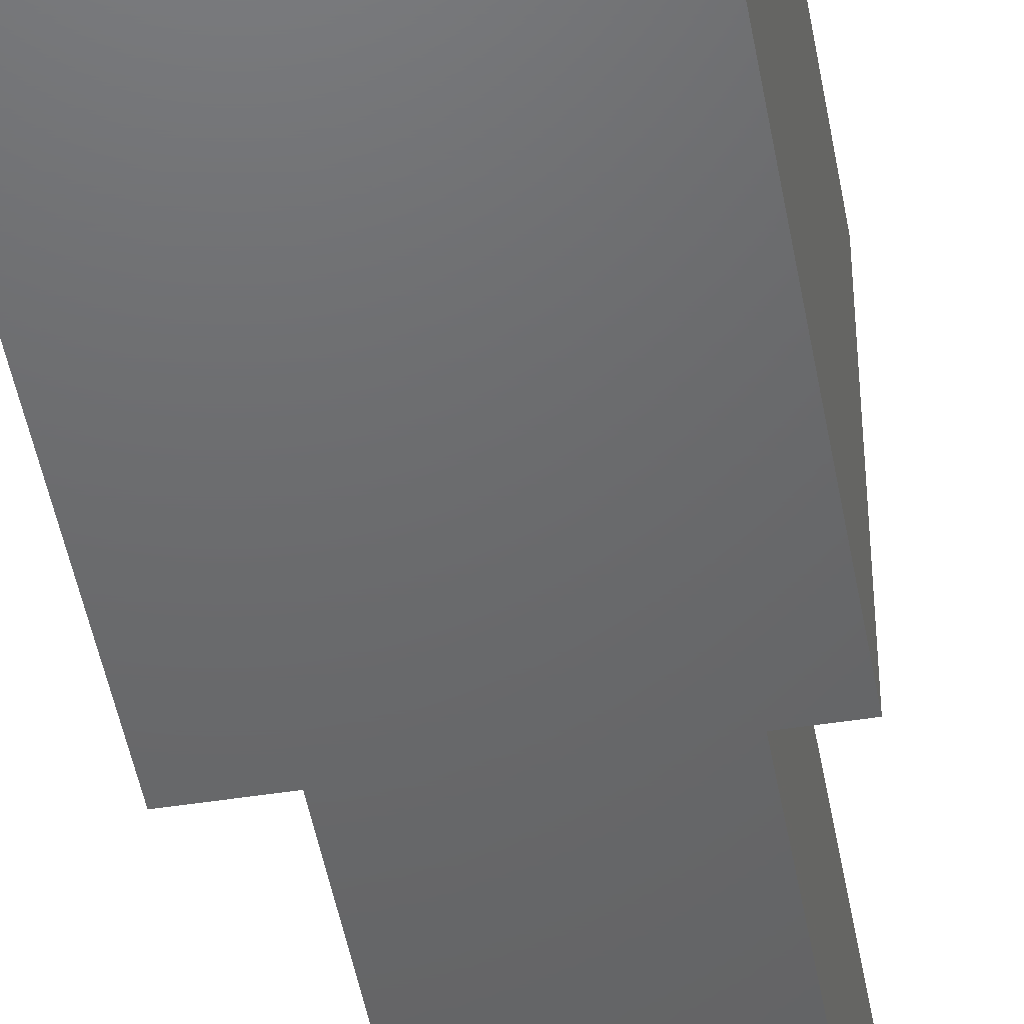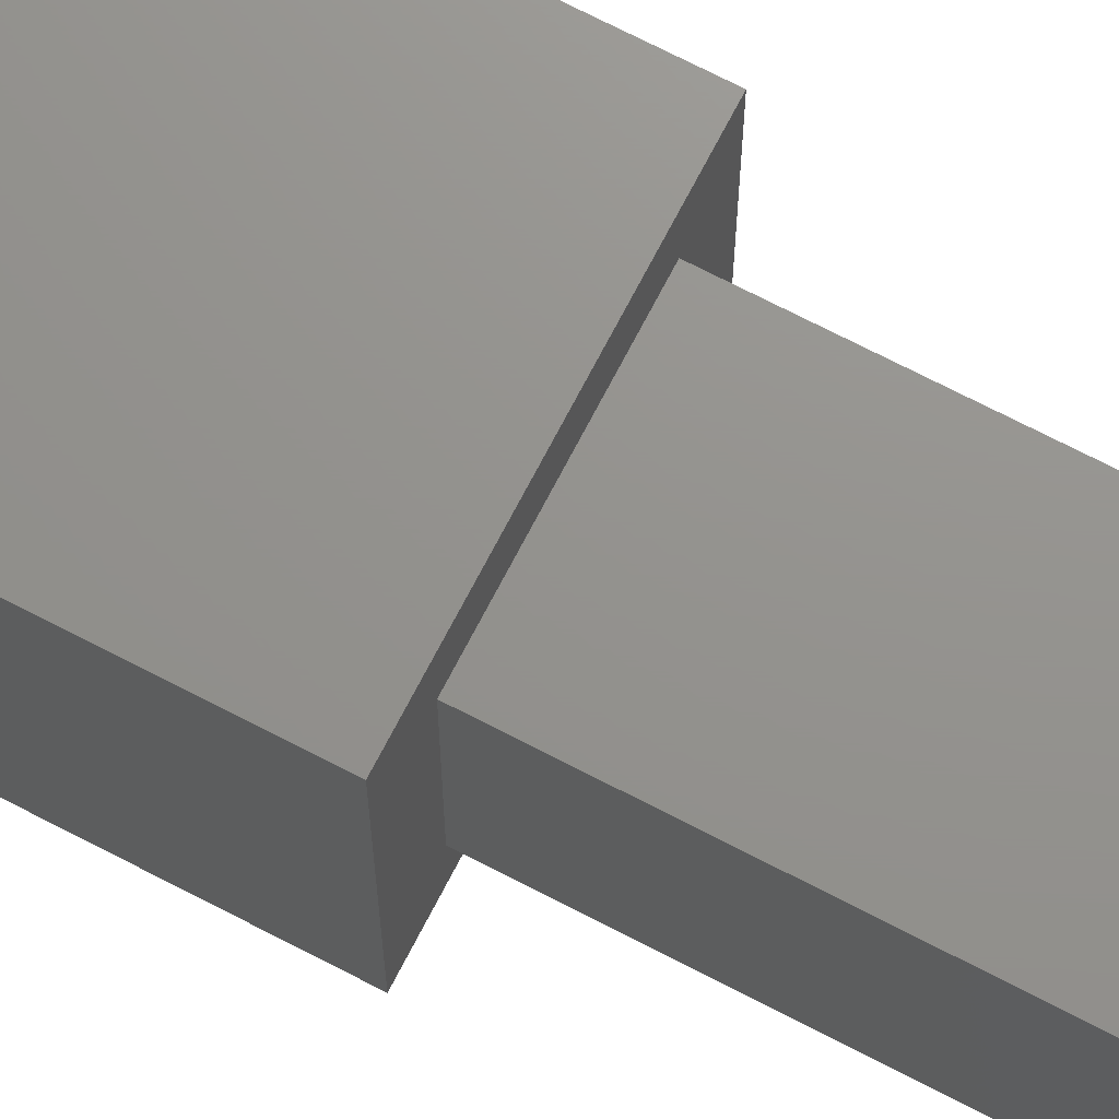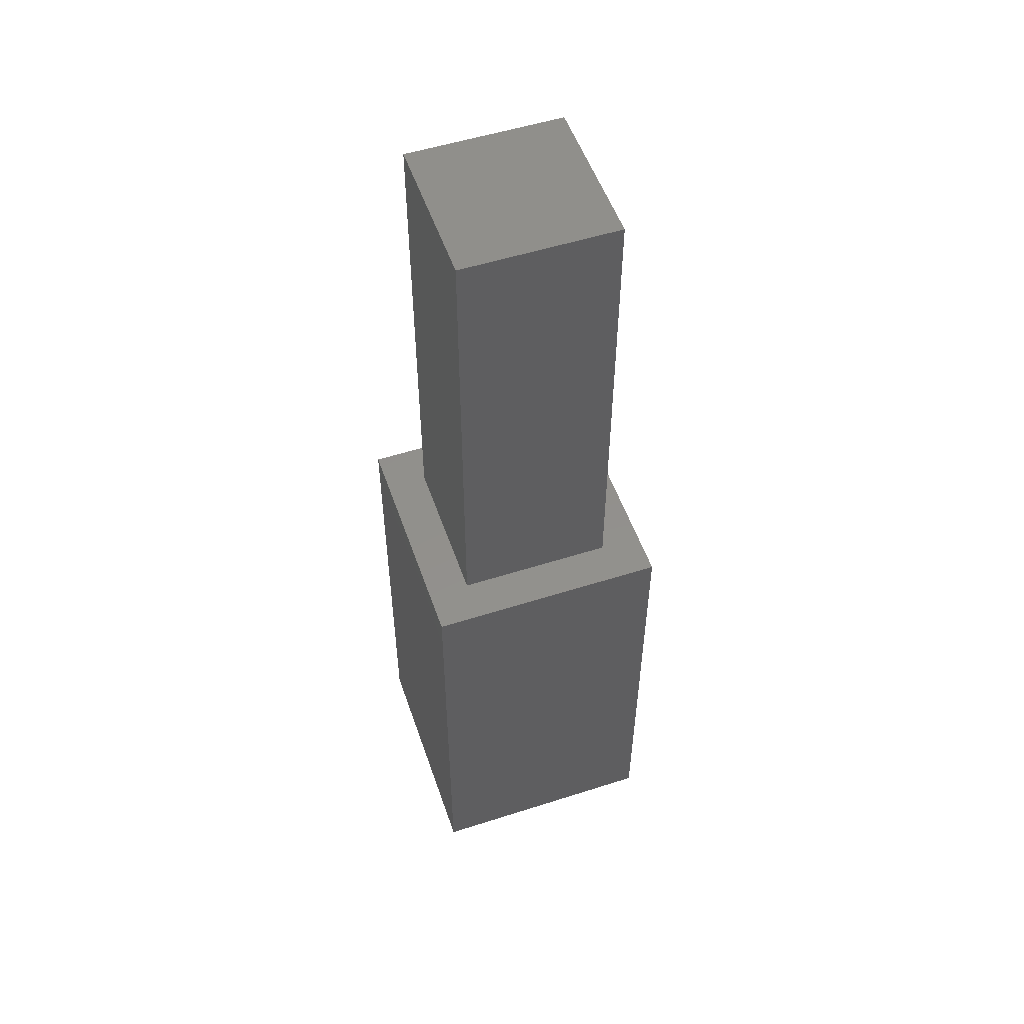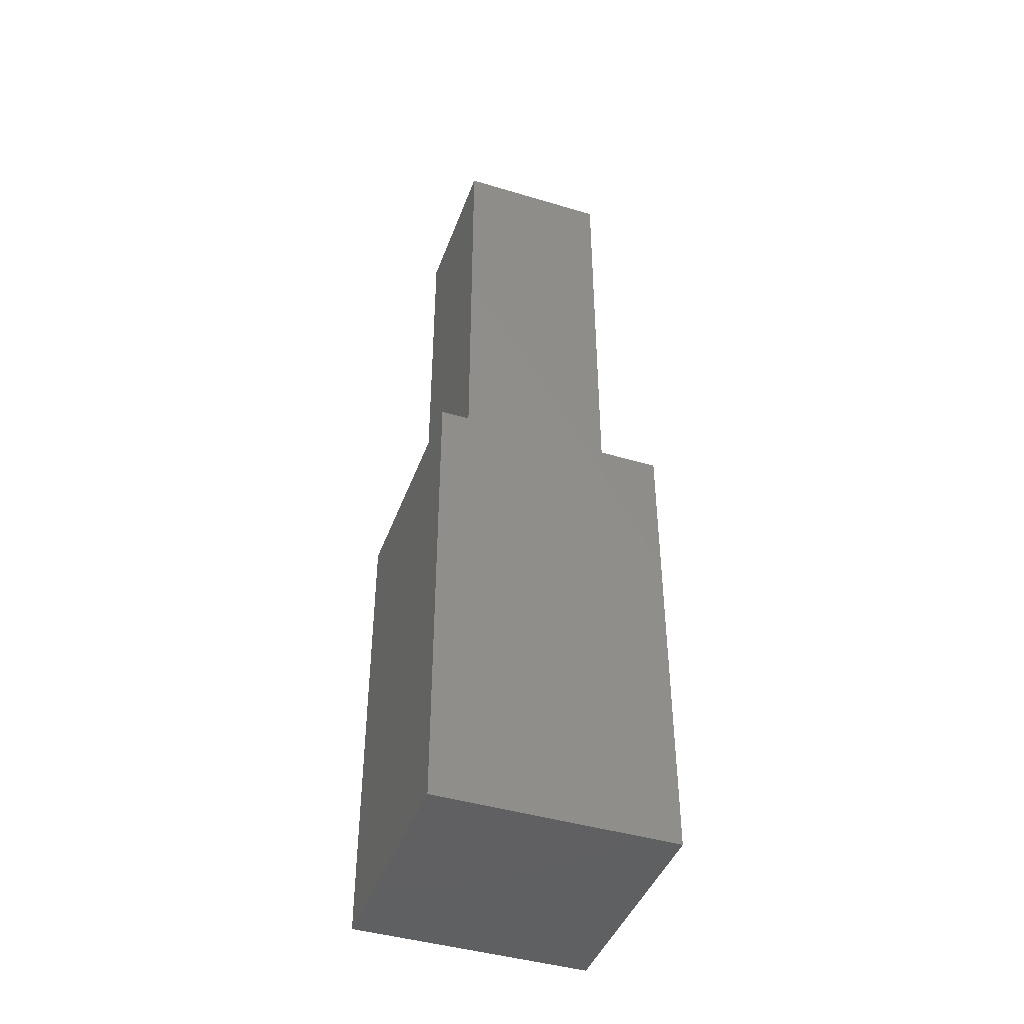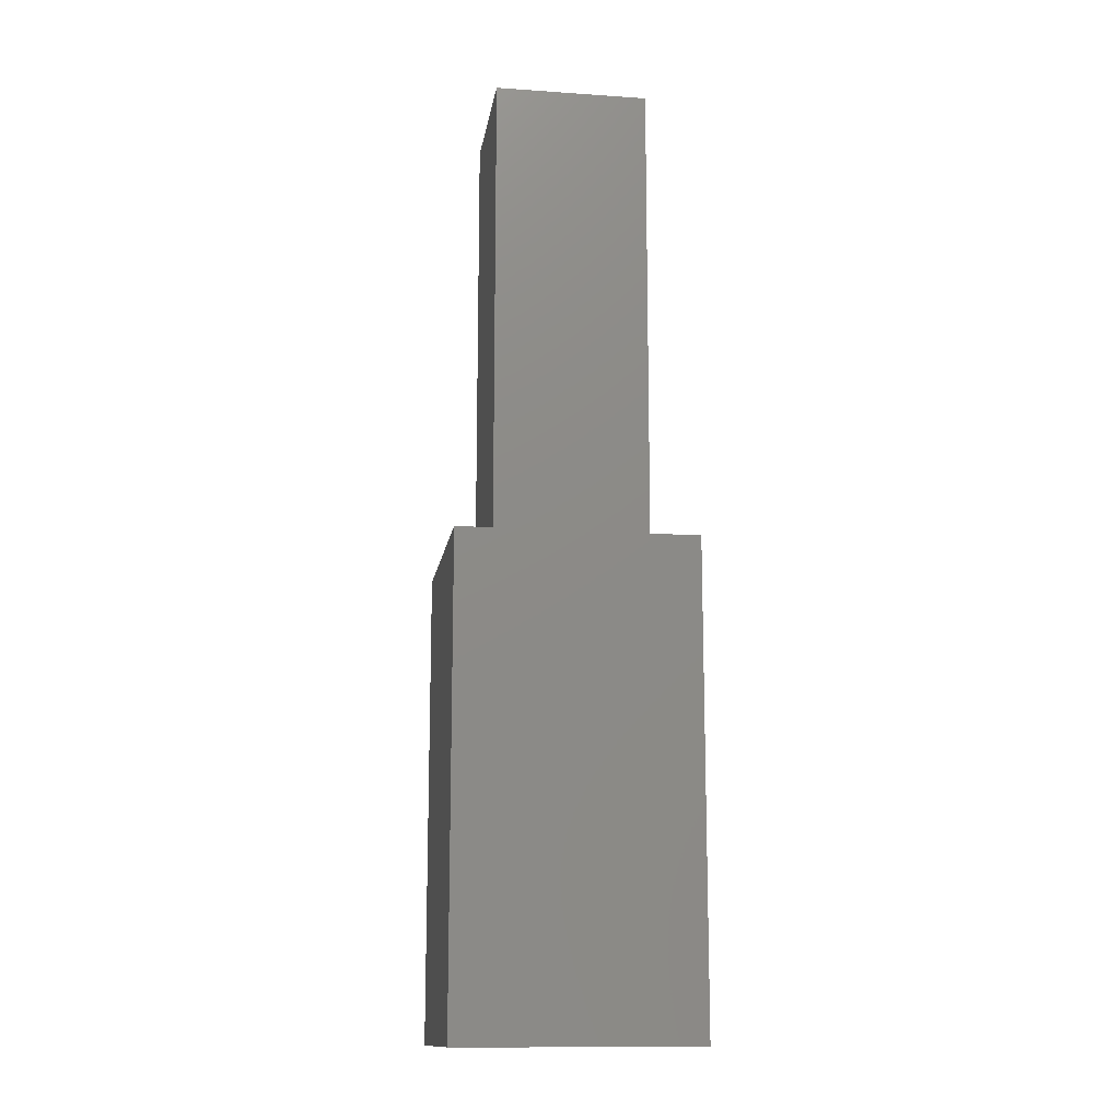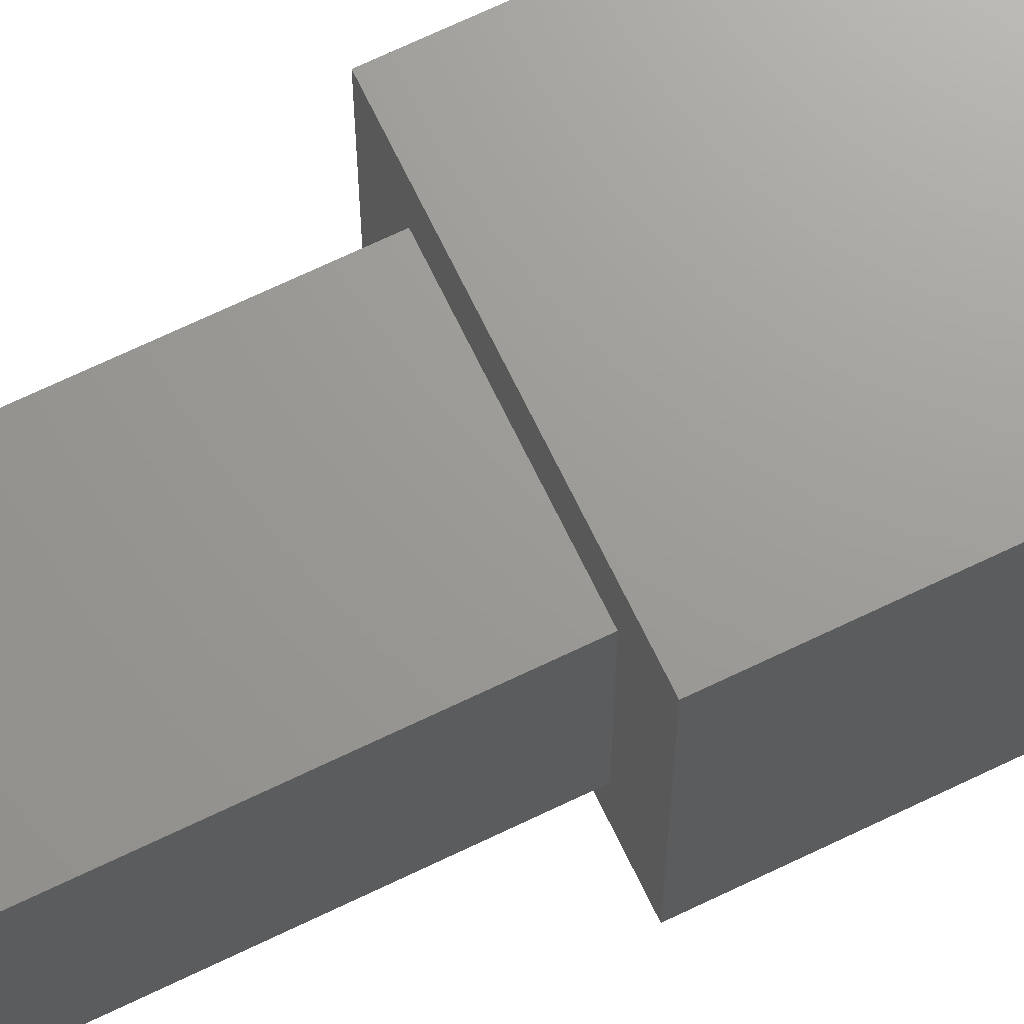
<metadata>
{"format":"stl","ext":"stl","renderer":"f3d","projection":"perspective","resolution":1024,"background":"white","views":[{"elev":-47.6,"azim":-169.9,"up":"+Y"},{"elev":71.5,"azim":-62.6,"up":"+Y"},{"elev":53.2,"azim":71.1,"up":"+Z"},{"elev":-43.4,"azim":-109.5,"up":"+Z"},{"elev":-13.7,"azim":-98.7,"up":"+Z"},{"elev":69.2,"azim":64.3,"up":"+Y"}]}
</metadata>
<code>
# stl→obj: 16 verts, 28 faces
v 5 0 10
v 5 5 0
v 5 5 10
v 5 0 0
v 4.126 4.126 10
v 0.8737 4.126 10
v 0 5 10
v 0.8737 0.8737 10
v 4.126 0.8737 10
v 0 0 10
v 0 0 0
v 0 5 0
v 0.8737 4.126 20
v 0.8737 0.8737 20
v 4.126 4.126 20
v 4.126 0.8737 20
f 1 2 3
f 2 1 4
f 3 5 1
f 3 6 5
f 6 7 8
f 7 6 3
f 9 1 5
f 8 1 9
f 8 10 1
f 10 8 7
f 11 7 12
f 7 11 10
f 2 7 3
f 7 2 12
f 11 1 10
f 1 11 4
f 8 13 6
f 13 8 14
f 5 13 15
f 13 5 6
f 16 5 15
f 5 16 9
f 13 16 15
f 16 13 14
f 8 16 14
f 16 8 9
f 11 2 4
f 2 11 12

</code>
